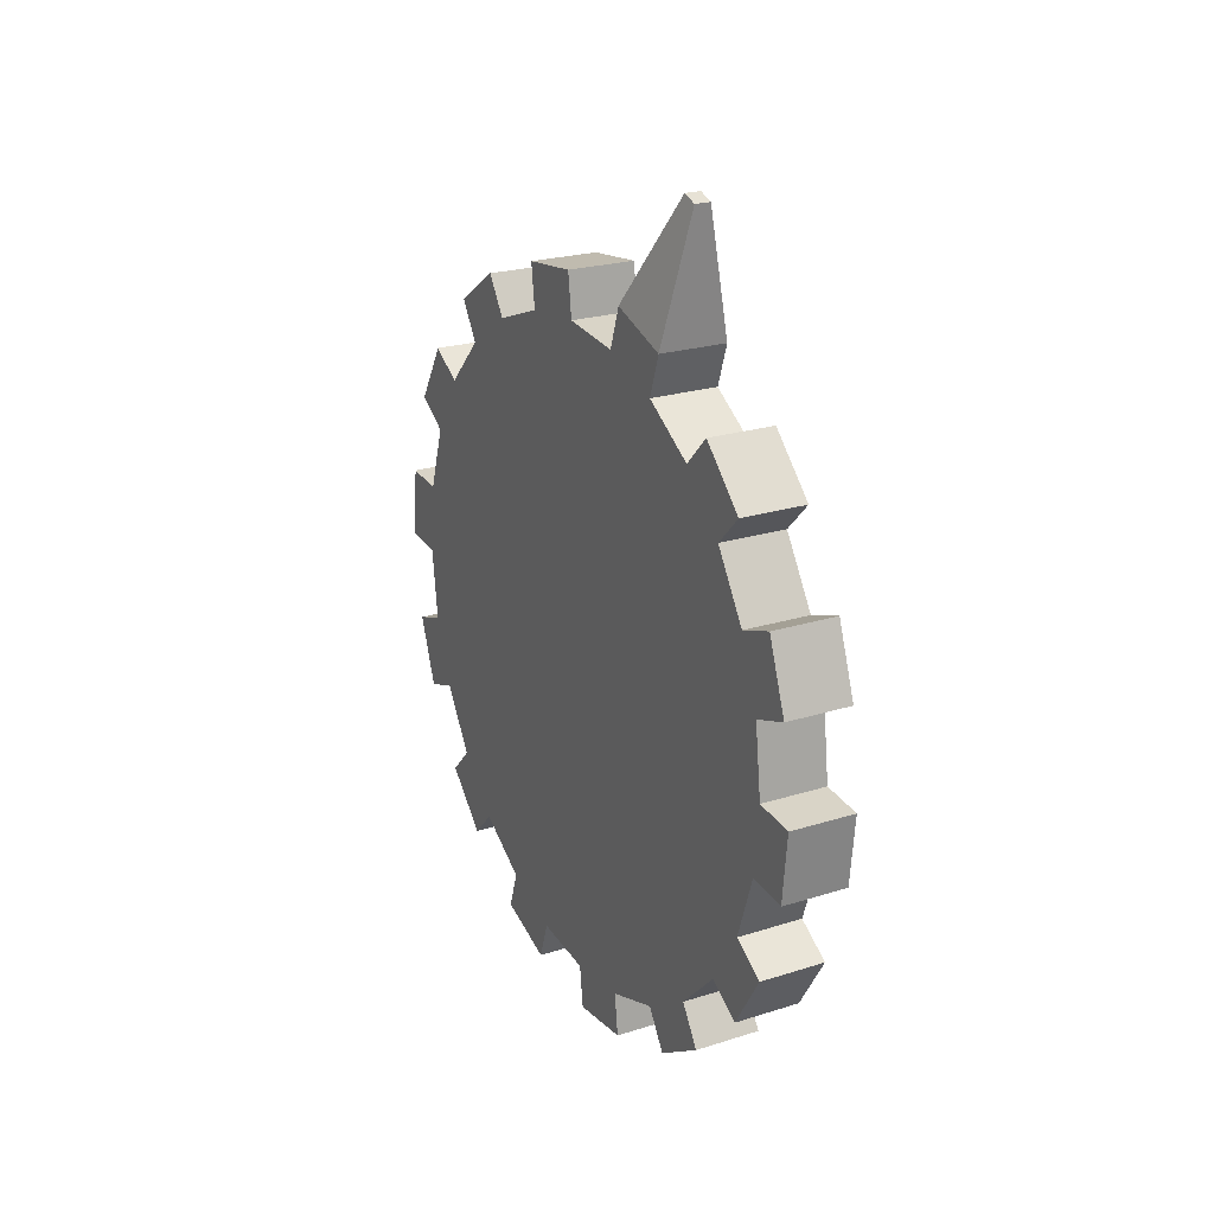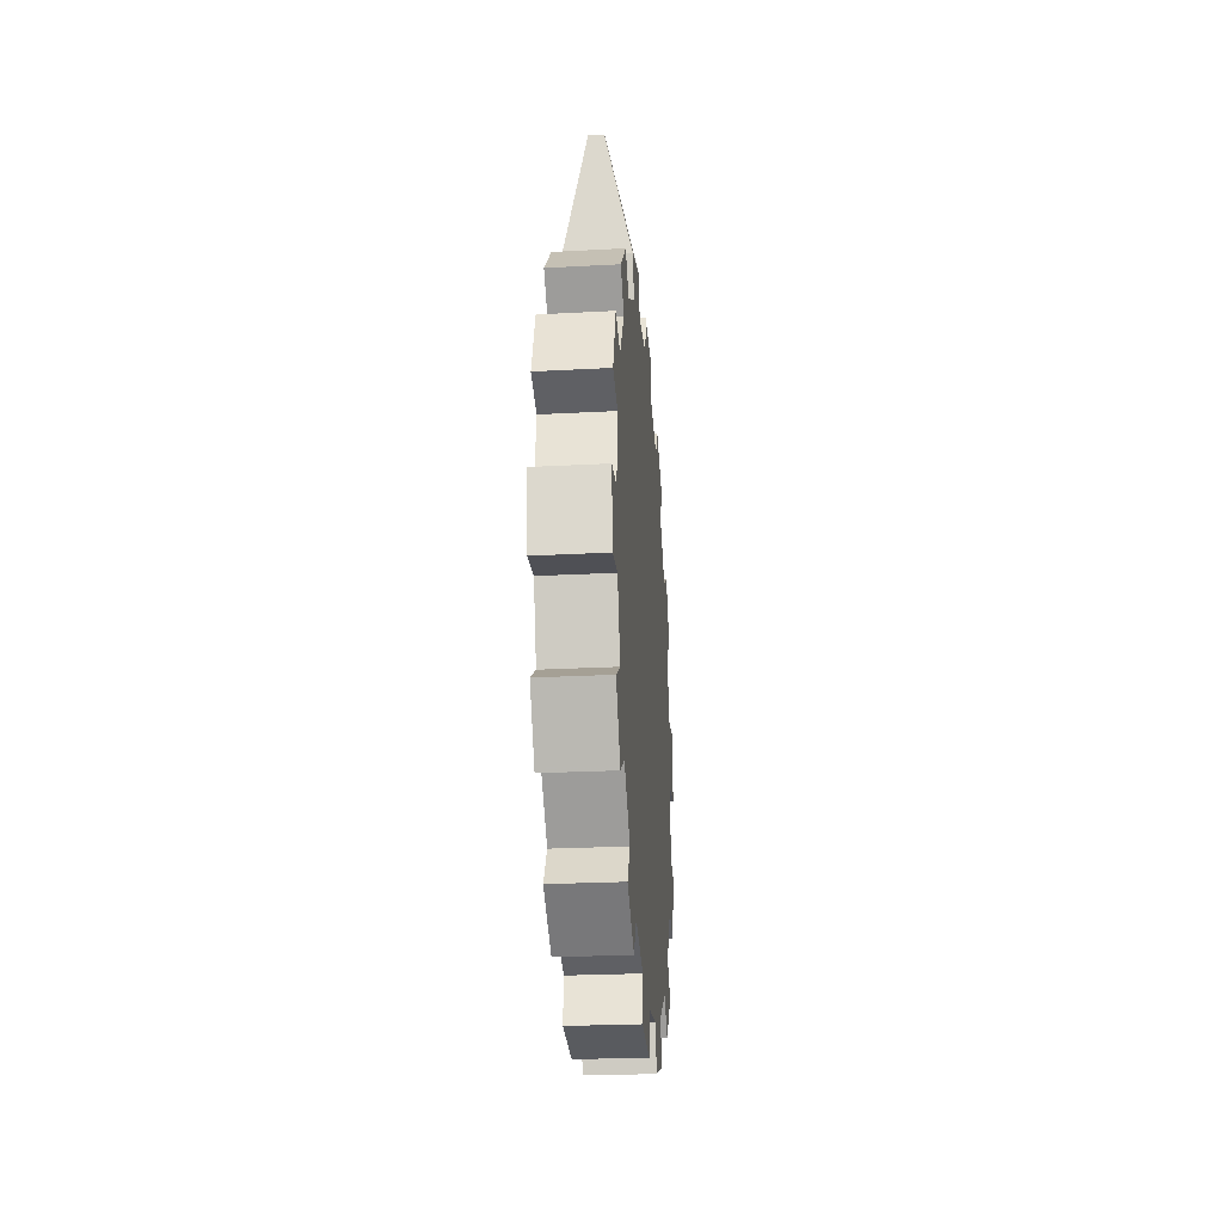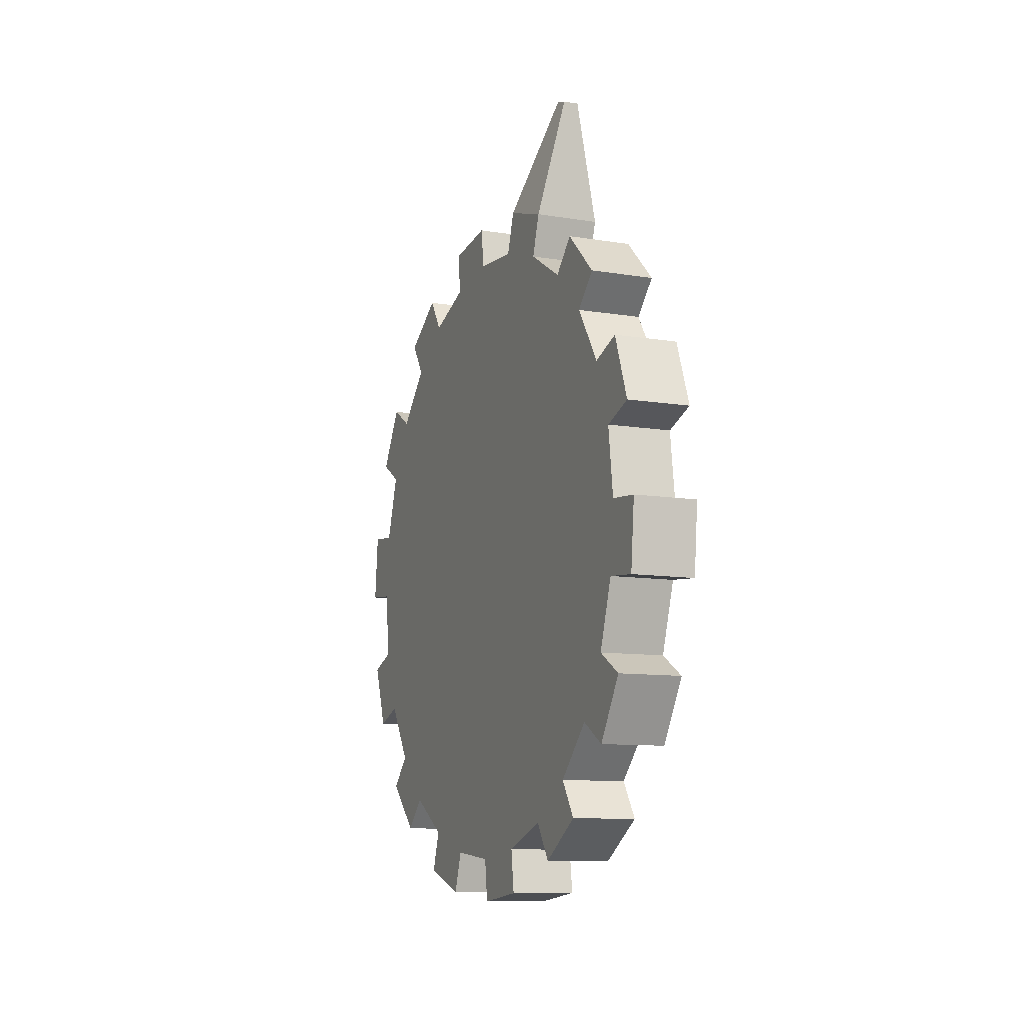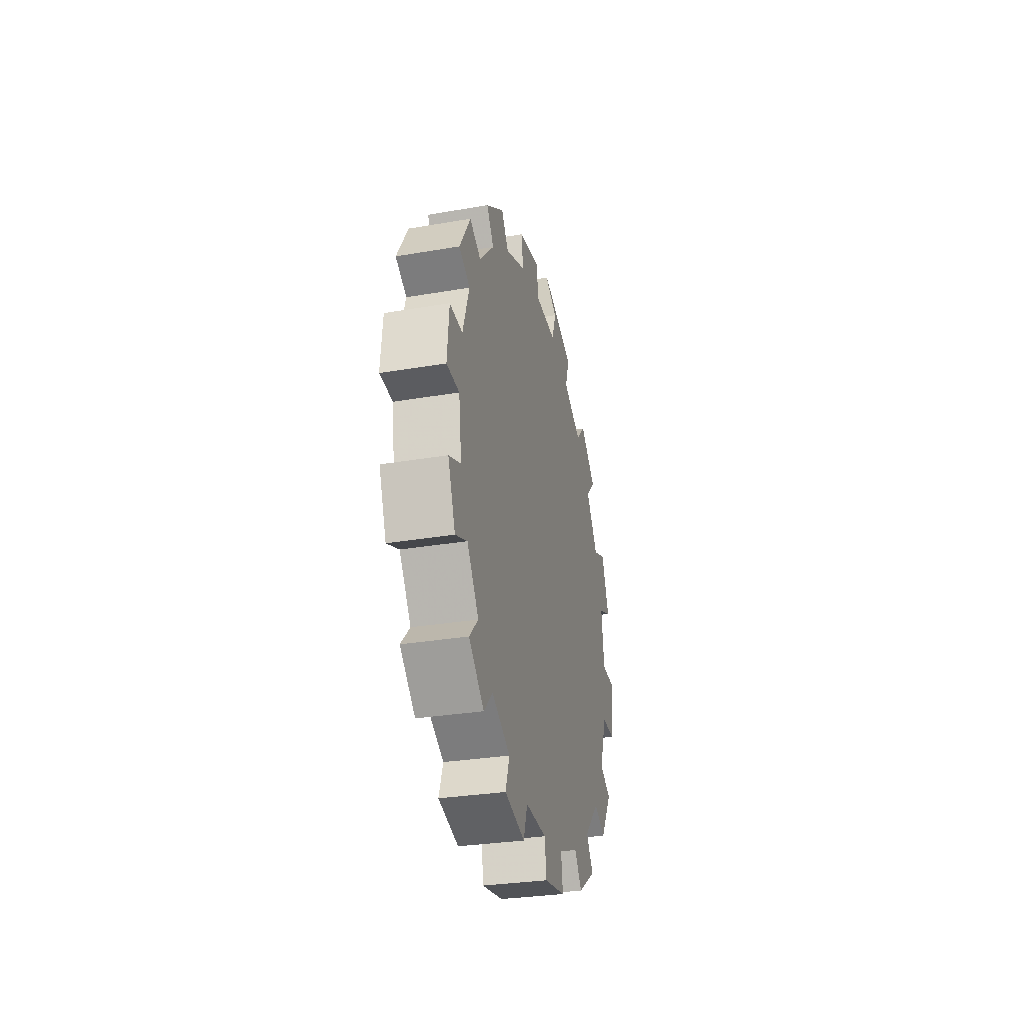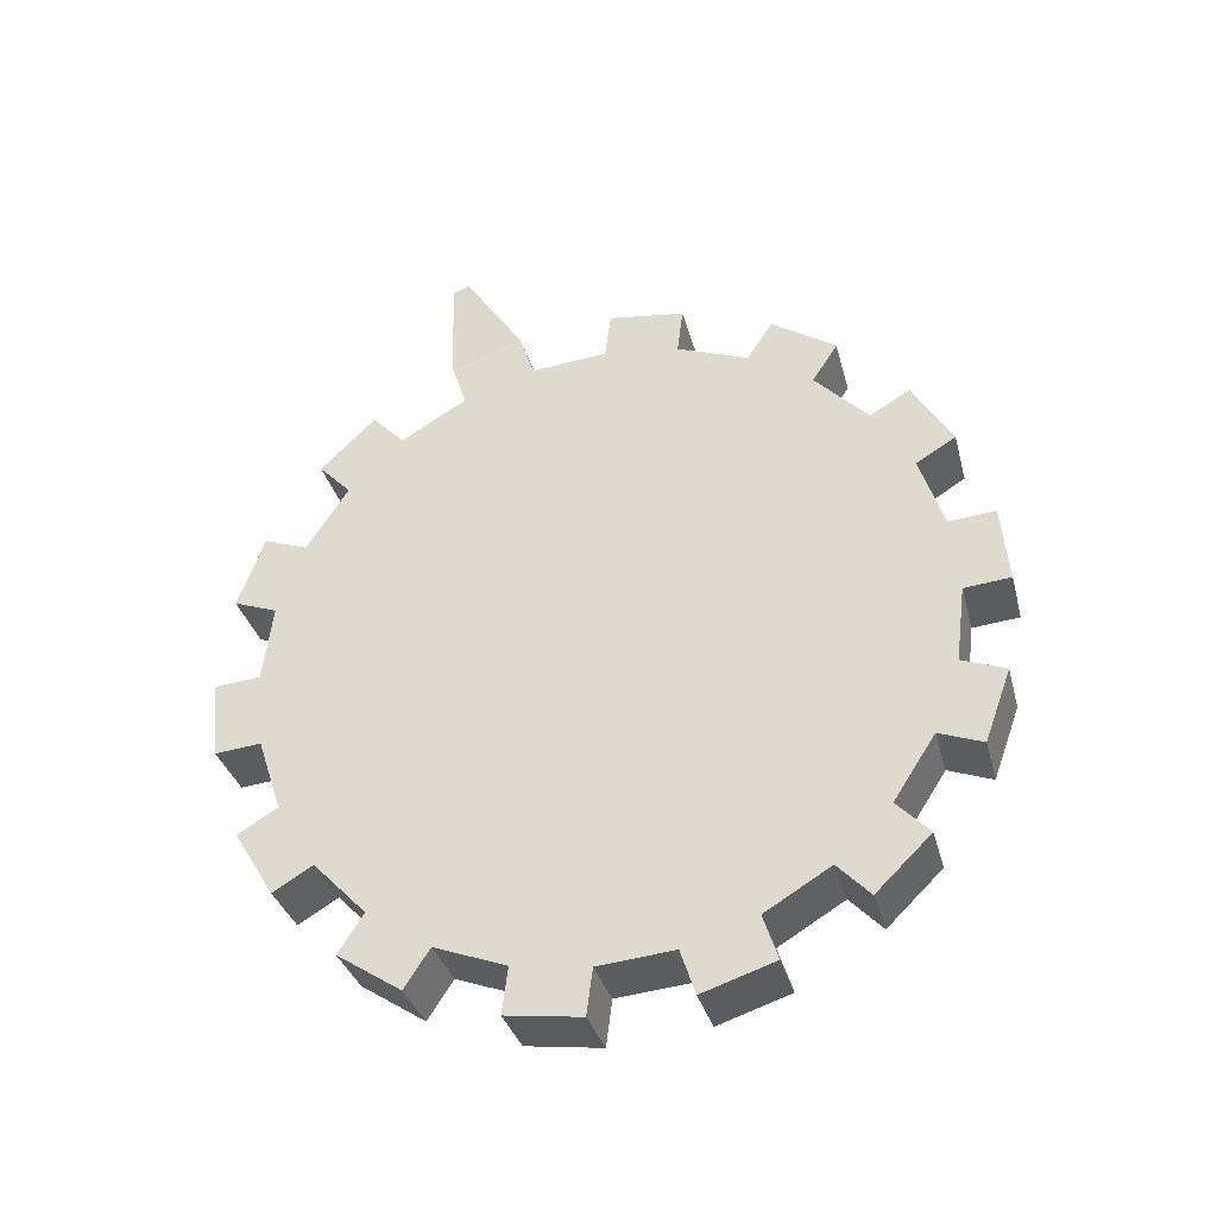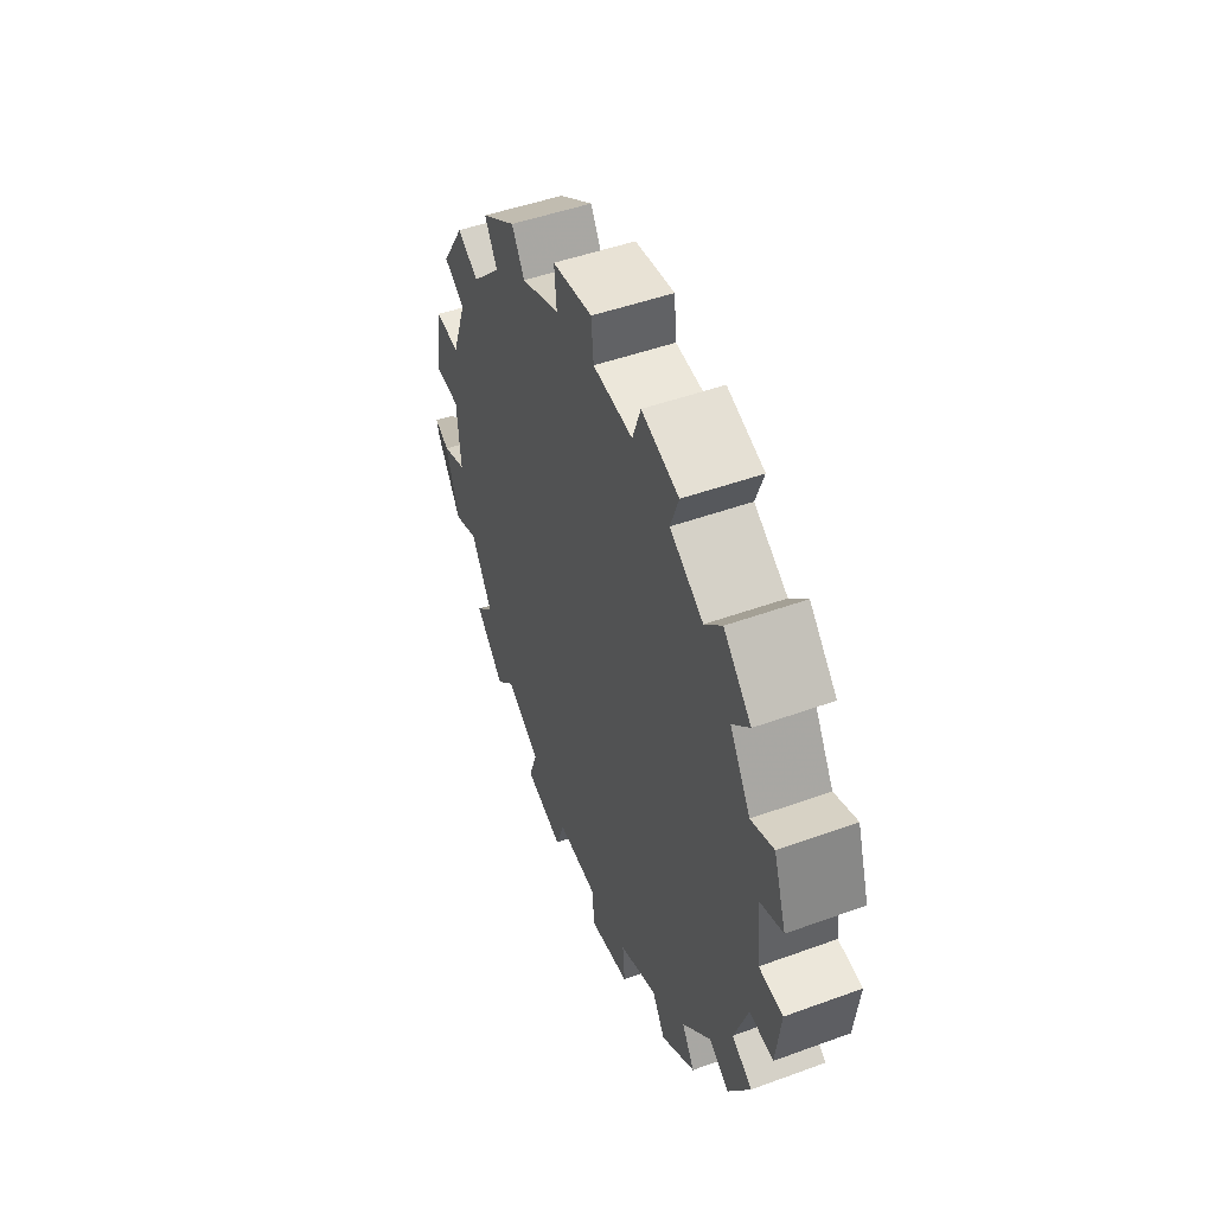
<metadata>
{"format":"obj","ext":"obj","renderer":"f3d","projection":"perspective","resolution":1024,"background":"white","views":[{"elev":23.3,"azim":152.0,"up":"+Y"},{"elev":-25.0,"azim":-175.0,"up":"+Y"},{"elev":-10.3,"azim":157.5,"up":"+Y"},{"elev":-29.4,"azim":14.4,"up":"+Y"},{"elev":-33.7,"azim":-75.7,"up":"+Y"},{"elev":47.3,"azim":-22.4,"up":"+Z"}]}
</metadata>
<code>
o gear_Cylinder.001
v 4.95 5.646 -4.489
v 5.05 5.646 -4.489
v 4.95 5.54 -4.454
v 5.05 5.54 -4.454
v 4.95 5.444 -4.396
v 5.05 5.444 -4.396
v 4.95 5.364 -4.318
v 5.05 5.364 -4.318
v 4.95 5.303 -4.224
v 5.05 5.303 -4.224
v 4.95 5.264 -4.119
v 5.05 5.264 -4.119
v 4.95 5.25 -4.007
v 5.05 5.25 -4.007
v 4.95 5.261 -3.896
v 5.05 5.261 -3.896
v 4.95 5.296 -3.79
v 5.05 5.296 -3.79
v 4.95 5.354 -3.694
v 5.05 5.354 -3.694
v 4.95 5.432 -3.614
v 5.05 5.432 -3.614
v 4.95 5.526 -3.553
v 5.05 5.526 -3.553
v 4.95 5.631 -3.514
v 5.05 5.631 -3.514
v 4.95 5.743 -3.5
v 5.05 5.743 -3.5
v 4.95 5.854 -3.511
v 5.05 5.854 -3.511
v 4.95 5.96 -3.546
v 5.05 5.96 -3.546
v 4.95 6.056 -3.604
v 5.05 6.056 -3.604
v 4.95 6.136 -3.682
v 5.05 6.136 -3.682
v 4.95 6.197 -3.776
v 5.05 6.197 -3.776
v 4.95 6.236 -3.881
v 5.05 6.236 -3.881
v 4.95 6.25 -3.993
v 5.05 6.25 -3.993
v 4.95 6.239 -4.104
v 5.05 6.239 -4.104
v 4.95 6.204 -4.21
v 5.05 6.204 -4.21
v 4.95 6.146 -4.306
v 5.05 6.146 -4.306
v 4.95 6.068 -4.386
v 5.05 6.068 -4.386
v 4.95 5.974 -4.447
v 5.05 5.974 -4.447
v 4.95 5.869 -4.486
v 5.05 5.869 -4.486
v 4.95 5.757 -4.5
v 5.05 5.757 -4.5
v 4.95 5.639 -4.557
v 5.05 5.639 -4.557
v 5.05 5.505 -4.512
v 4.95 5.505 -4.512
v 4.95 5.409 -4.454
v 5.05 5.409 -4.454
v 5.05 5.307 -4.355
v 4.95 5.307 -4.355
v 4.95 5.246 -4.261
v 5.05 5.246 -4.261
v 5.05 5.197 -4.127
v 4.95 5.197 -4.127
v 4.95 5.183 -4.016
v 5.05 5.183 -4.016
v 5.05 5.197 -3.875
v 4.95 5.197 -3.875
v 4.95 5.232 -3.768
v 5.05 5.232 -3.768
v 5.05 5.306 -3.647
v 4.95 5.306 -3.647
v 4.95 5.384 -3.567
v 5.05 5.384 -3.567
v 5.05 5.503 -3.489
v 4.95 5.503 -3.489
v 4.95 5.608 -3.451
v 5.05 5.608 -3.451
v 5.05 5.749 -3.433
v 4.95 5.749 -3.433
v 4.95 5.861 -3.443
v 5.05 5.861 -3.443
v 5.05 5.995 -3.488
v 4.95 5.995 -3.488
v 4.95 6.091 -3.546
v 5.05 6.091 -3.546
v 5.05 6.193 -3.645
v 4.95 6.193 -3.645
v 4.95 6.254 -3.739
v 5.05 6.254 -3.739
v 5.05 6.303 -3.873
v 4.95 6.303 -3.873
v 4.95 6.317 -3.984
v 5.05 6.317 -3.984
v 5.05 6.303 -4.125
v 4.95 6.303 -4.125
v 4.95 6.268 -4.232
v 5.05 6.268 -4.232
v 5.05 6.194 -4.353
v 4.95 6.194 -4.353
v 4.95 6.116 -4.433
v 5.05 6.116 -4.433
v 5.05 5.997 -4.511
v 4.95 5.997 -4.511
v 4.95 5.892 -4.549
v 5.05 5.892 -4.549
v 5.05 5.751 -4.567
v 4.95 5.751 -4.567
v 5.012 6.466 -4.225
v 4.988 6.466 -4.225
v 4.988 6.458 -4.25
v 5.012 6.458 -4.25
v 5.05 5.75 -4
v 4.95 5.75 -4
g gear_Cylinder.001_None
f 2 3 1
f 52 108 51
f 5 8 7
f 15 73 17
f 10 11 9
f 33 90 34
f 14 15 13
f 15 71 72
f 18 19 17
f 32 90 87
f 22 23 21
f 31 89 33
f 26 27 25
f 49 106 50
f 29 32 31
f 32 88 31
f 34 35 33
f 48 106 103
f 38 39 37
f 13 70 14
f 42 43 41
f 47 105 49
f 46 47 45
f 12 70 67
f 49 52 51
f 48 104 47
f 53 56 55
f 11 69 13
f 2 4 3
f 60 62 61
f 63 65 64
f 67 69 68
f 71 73 72
f 75 77 76
f 79 81 80
f 84 86 85
f 88 90 89
f 92 94 93
f 95 97 96
f 100 115 101
f 103 105 104
f 107 109 108
f 111 57 112
f 16 74 71
f 53 108 109
f 17 74 18
f 54 107 52
f 36 92 35
f 53 110 54
f 35 93 37
f 36 94 91
f 19 75 76
f 37 94 38
f 19 77 21
f 1 58 2
f 56 112 55
f 22 75 20
f 4 60 3
f 1 112 57
f 21 78 22
f 3 61 5
f 2 111 56
f 40 96 39
f 6 59 4
f 39 97 41
f 5 62 6
f 40 98 95
f 24 80 23
f 41 98 42
f 23 81 25
f 24 82 79
f 8 64 7
f 25 82 26
f 7 65 9
f 44 100 43
f 10 63 8
f 43 101 45
f 9 66 10
f 44 102 99
f 28 84 27
f 46 101 102
f 29 84 85
f 30 83 28
f 11 67 68
f 29 86 30
f 113 115 114
f 102 113 99
f 99 114 100
f 101 116 102
f 4 2 117
f 2 56 117
f 56 54 117
f 54 52 117
f 52 50 117
f 50 48 117
f 48 46 117
f 46 44 117
f 44 42 117
f 42 40 117
f 40 38 117
f 38 36 117
f 36 34 117
f 34 32 117
f 32 30 117
f 30 28 117
f 28 26 117
f 26 24 117
f 24 22 117
f 22 20 117
f 20 18 117
f 18 16 117
f 16 14 117
f 14 12 117
f 12 10 117
f 10 8 117
f 8 6 117
f 6 4 117
f 1 3 118
f 3 5 118
f 5 7 118
f 7 9 118
f 9 11 118
f 11 13 118
f 13 15 118
f 15 17 118
f 17 19 118
f 19 21 118
f 21 23 118
f 23 25 118
f 25 27 118
f 27 29 118
f 29 31 118
f 31 33 118
f 33 35 118
f 35 37 118
f 37 39 118
f 39 41 118
f 41 43 118
f 43 45 118
f 45 47 118
f 47 49 118
f 49 51 118
f 51 53 118
f 53 55 118
f 55 1 118
f 52 107 108
f 5 6 8
f 15 72 73
f 10 12 11
f 33 89 90
f 14 16 15
f 15 16 71
f 18 20 19
f 32 34 90
f 22 24 23
f 31 88 89
f 26 28 27
f 49 105 106
f 29 30 32
f 32 87 88
f 34 36 35
f 48 50 106
f 38 40 39
f 13 69 70
f 42 44 43
f 47 104 105
f 46 48 47
f 12 14 70
f 49 50 52
f 48 103 104
f 53 54 56
f 11 68 69
f 60 59 62
f 63 66 65
f 67 70 69
f 71 74 73
f 75 78 77
f 79 82 81
f 84 83 86
f 88 87 90
f 92 91 94
f 95 98 97
f 100 114 115
f 103 106 105
f 107 110 109
f 111 58 57
f 16 18 74
f 53 51 108
f 17 73 74
f 54 110 107
f 36 91 92
f 53 109 110
f 35 92 93
f 36 38 94
f 19 20 75
f 37 93 94
f 19 76 77
f 1 57 58
f 56 111 112
f 22 78 75
f 4 59 60
f 1 55 112
f 21 77 78
f 3 60 61
f 2 58 111
f 40 95 96
f 6 62 59
f 39 96 97
f 5 61 62
f 40 42 98
f 24 79 80
f 41 97 98
f 23 80 81
f 24 26 82
f 8 63 64
f 25 81 82
f 7 64 65
f 44 99 100
f 10 66 63
f 43 100 101
f 9 65 66
f 44 46 102
f 28 83 84
f 46 45 101
f 29 27 84
f 30 86 83
f 11 12 67
f 29 85 86
f 113 116 115
f 102 116 113
f 99 113 114
f 101 115 116

</code>
